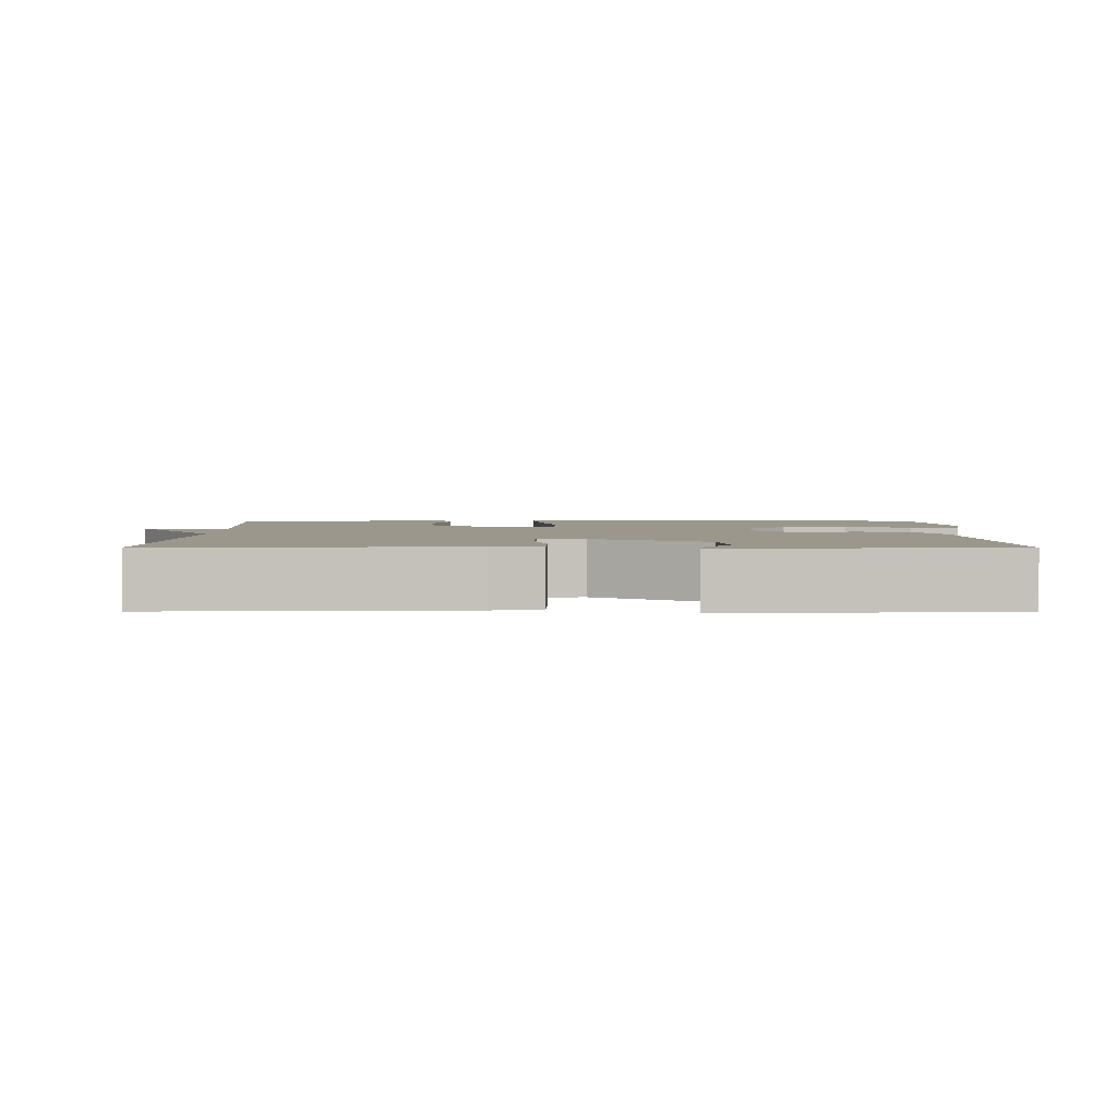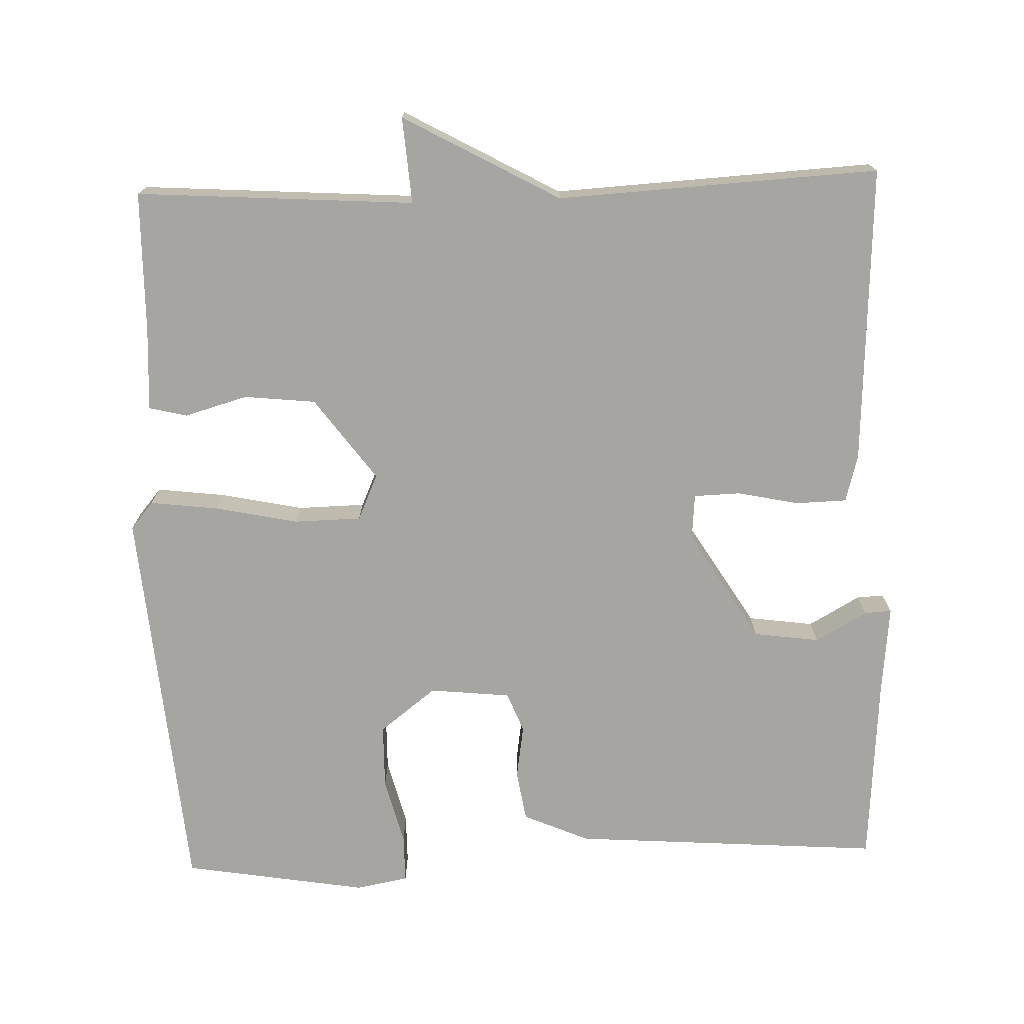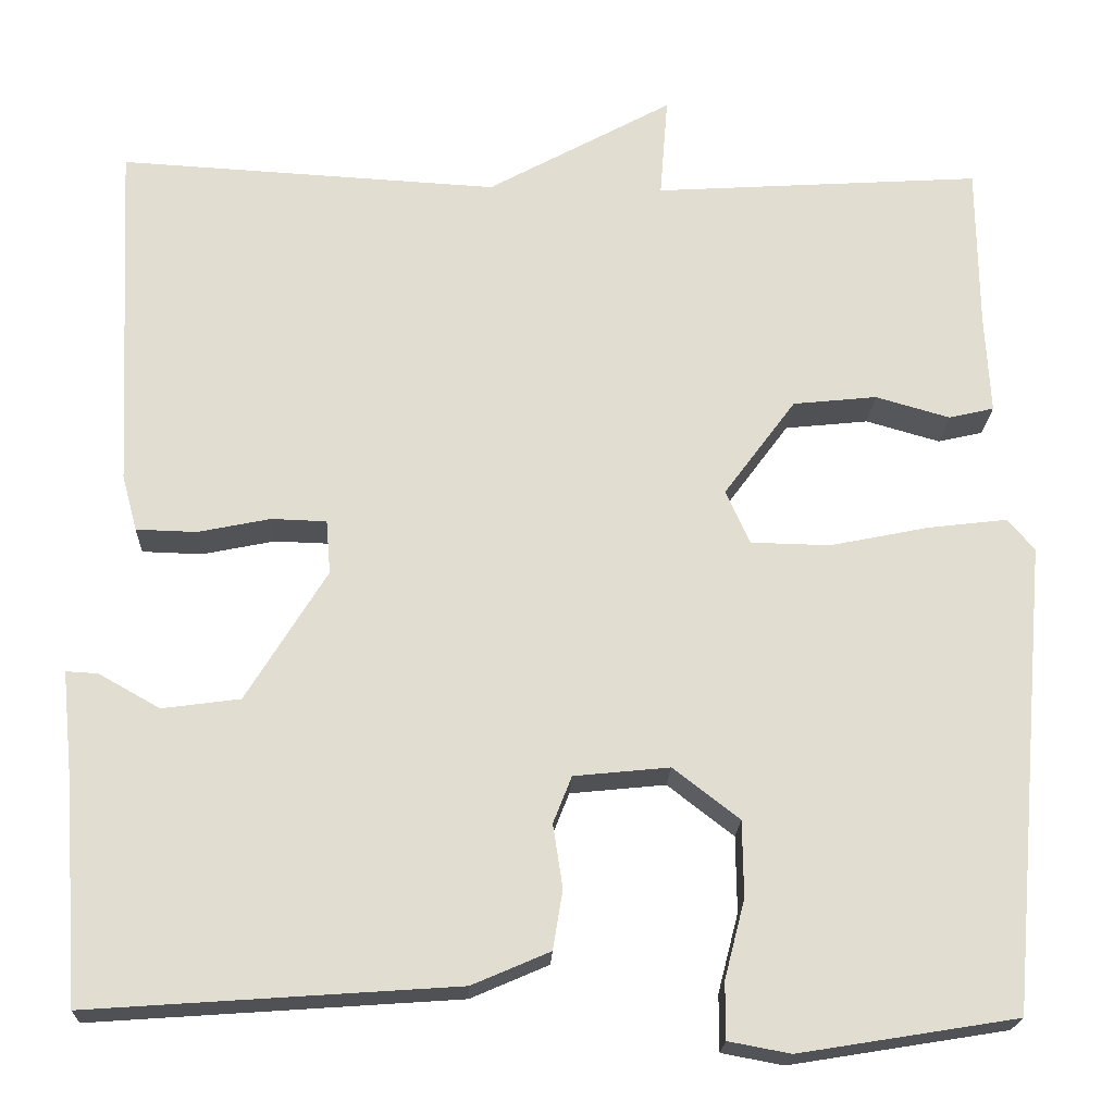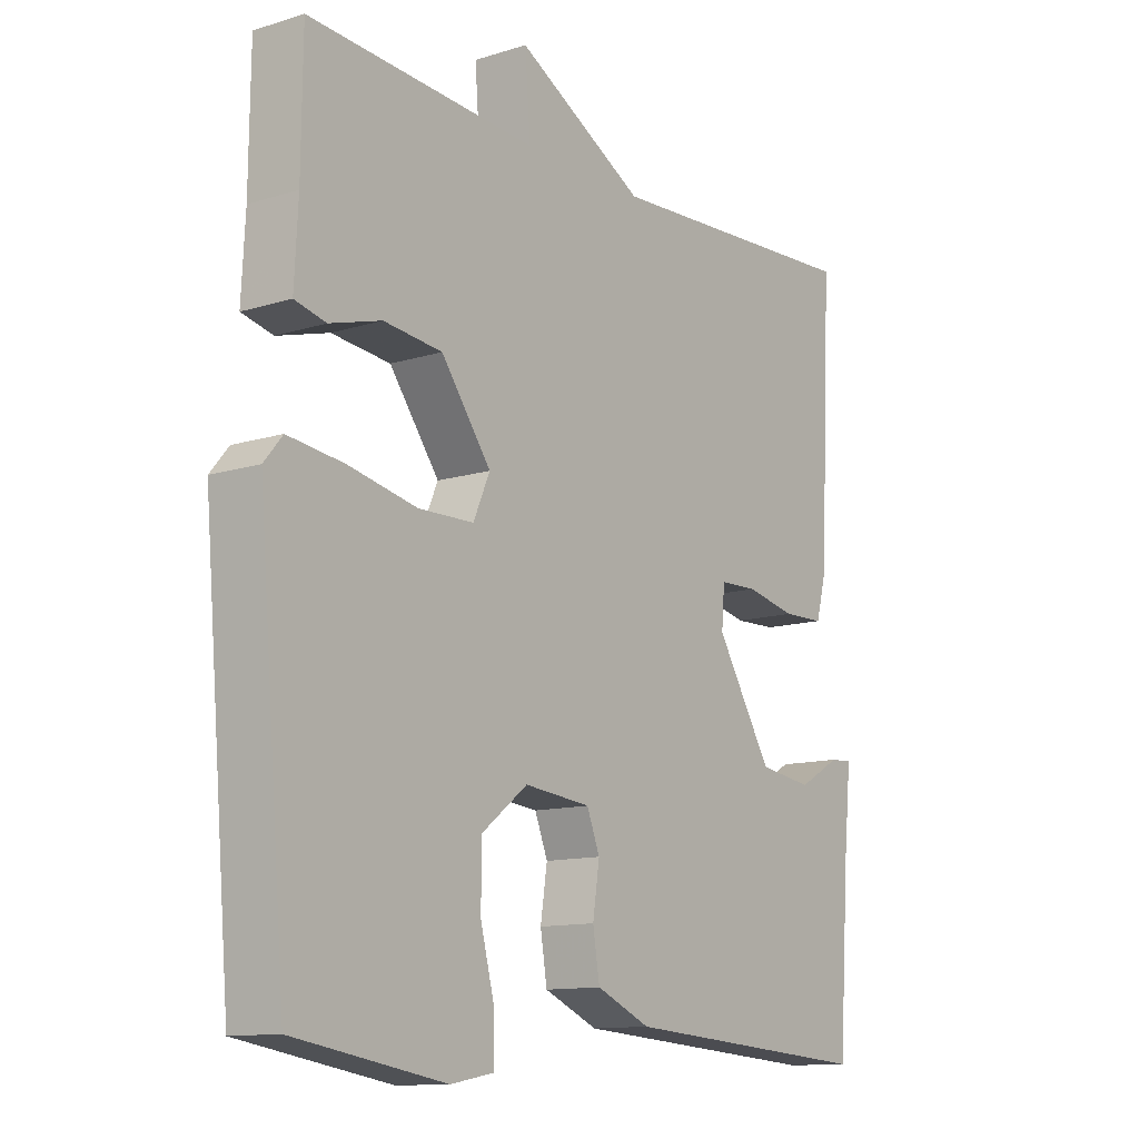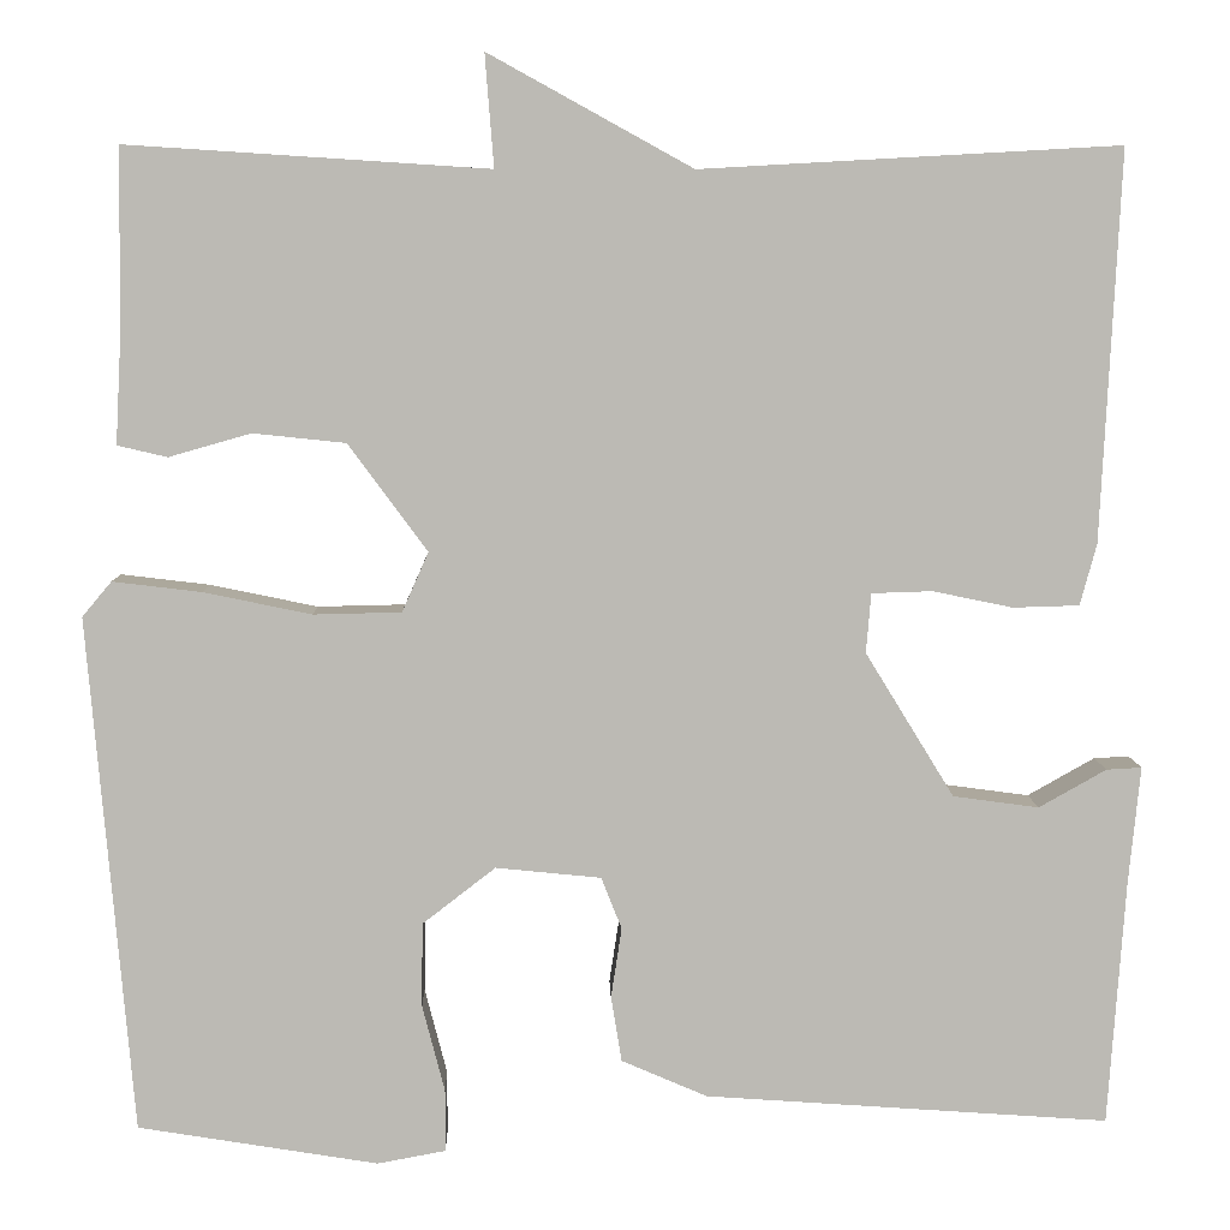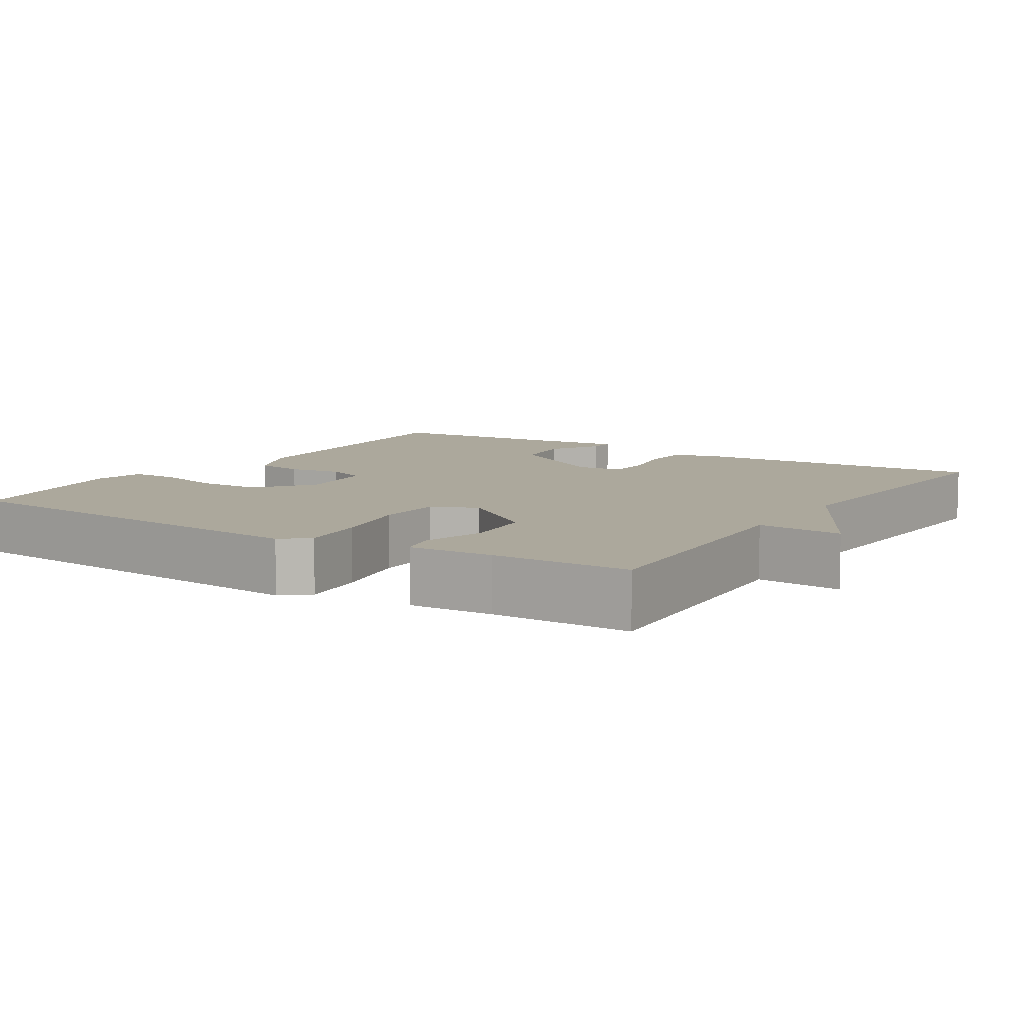
<metadata>
{"format":"obj","ext":"obj","renderer":"f3d","projection":"perspective","resolution":1024,"background":"white","views":[{"elev":2.6,"azim":90.2,"up":"+Y"},{"elev":-73.8,"azim":1.8,"up":"+Y"},{"elev":-20.6,"azim":177.7,"up":"+Z"},{"elev":-12.2,"azim":-53.7,"up":"+Z"},{"elev":6.7,"azim":-1.4,"up":"+Z"},{"elev":8.5,"azim":-57.3,"up":"+Y"}]}
</metadata>
<code>
v -0.5 0.07 -0.5
v -0.546 0.07 0.029
v -0.516 0.07 0.065
v -0.425 0.07 0.054
v -0.314 0.07 0.031
v -0.224 0.07 0.033
v -0.197 0.07 0.094
v -0.278 0.07 0.204
v -0.373 0.07 0.214
v -0.457 0.07 0.19
v -0.508 0.07 0.202
v -0.502 0.07 0.315
v -0.5 0.07 0.5
v -0.129 0.07 0.476
v -0.138 0.07 0.591
v 0.071 0.07 0.476
v 0.5 0.07 0.5
v 0.48 0.07 0.101
v 0.463 0.07 0.038
v 0.395 0.07 0.036
v 0.313 0.07 0.053
v 0.251 0.07 0.051
v 0.246 0.07 -0.01
v 0.337 0.07 -0.158
v 0.425 0.07 -0.17
v 0.494 0.07 -0.131
v 0.53 0.07 -0.129
v 0.518 0.07 -0.248
v 0.5 0.07 -0.5
v 0.086 0.07 -0.471
v -0.002 0.07 -0.433
v -0.013 0.07 -0.366
v -0.002 0.07 -0.294
v -0.023 0.07 -0.241
v -0.131 0.07 -0.23
v -0.206 0.07 -0.288
v -0.207 0.07 -0.374
v -0.184 0.07 -0.463
v -0.184 0.07 -0.527
v -0.254 0.07 -0.54
v -0.5 0 -0.5
v -0.546 0 0.029
v -0.516 0 0.065
v -0.425 0 0.054
v -0.314 0 0.031
v -0.224 0 0.033
v -0.197 0 0.094
v -0.278 0 0.204
v -0.373 0 0.214
v -0.457 0 0.19
v -0.508 0 0.202
v -0.502 0 0.315
v -0.5 0 0.5
v -0.129 0 0.476
v -0.138 0 0.591
v 0.071 0 0.476
v 0.5 0 0.5
v 0.48 0 0.101
v 0.463 0 0.038
v 0.395 0 0.036
v 0.313 0 0.053
v 0.251 0 0.051
v 0.246 0 -0.01
v 0.337 0 -0.158
v 0.425 0 -0.17
v 0.494 0 -0.131
v 0.53 0 -0.129
v 0.518 0 -0.248
v 0.5 0 -0.5
v 0.086 0 -0.471
v -0.002 0 -0.433
v -0.013 0 -0.366
v -0.002 0 -0.294
v -0.023 0 -0.241
v -0.131 0 -0.23
v -0.206 0 -0.288
v -0.207 0 -0.374
v -0.184 0 -0.463
v -0.184 0 -0.527
v -0.254 0 -0.54
f 3 4 5
f 2 3 5
f 1 2 5
f 40 1 5
f 39 40 5
f 38 39 5
f 37 38 5
f 36 37 5 6
f 35 36 6 7
f 34 35 7
f 31 32 33
f 30 31 33
f 29 30 33
f 28 29 33
f 28 33 34
f 25 26 27 28
f 24 25 28 34
f 23 24 34 7
f 19 20 21
f 18 19 21
f 17 18 21
f 16 17 21
f 16 21 22
f 15 16 22
f 14 15 22
f 14 22 23
f 13 14 23
f 12 13 23
f 9 10 11 12
f 8 9 12
f 23 7 8
f 8 12 23
f 45 44 43
f 45 43 42
f 45 42 41
f 45 41 80
f 45 80 79
f 45 79 78
f 45 78 77
f 46 45 77 76
f 47 46 76 75
f 47 75 74
f 73 72 71
f 73 71 70
f 73 70 69
f 73 69 68
f 74 73 68
f 68 67 66 65
f 74 68 65 64
f 47 74 64 63
f 61 60 59
f 61 59 58
f 61 58 57
f 61 57 56
f 62 61 56
f 62 56 55
f 62 55 54
f 63 62 54
f 63 54 53
f 63 53 52
f 52 51 50 49
f 52 49 48
f 48 47 63
f 63 52 48
f 1 41 42 2
f 2 42 43 3
f 3 43 44 4
f 4 44 45 5
f 5 45 46 6
f 6 46 47 7
f 7 47 48 8
f 8 48 49 9
f 9 49 50 10
f 10 50 51 11
f 11 51 52 12
f 12 52 53 13
f 13 53 54 14
f 14 54 55 15
f 15 55 56 16
f 16 56 57 17
f 17 57 58 18
f 18 58 59 19
f 19 59 60 20
f 20 60 61 21
f 21 61 62 22
f 22 62 63 23
f 23 63 64 24
f 24 64 65 25
f 25 65 66 26
f 26 66 67 27
f 27 67 68 28
f 28 68 69 29
f 29 69 70 30
f 30 70 71 31
f 31 71 72 32
f 32 72 73 33
f 33 73 74 34
f 34 74 75 35
f 35 75 76 36
f 36 76 77 37
f 37 77 78 38
f 38 78 79 39
f 39 79 80 40
f 40 80 41 1

</code>
